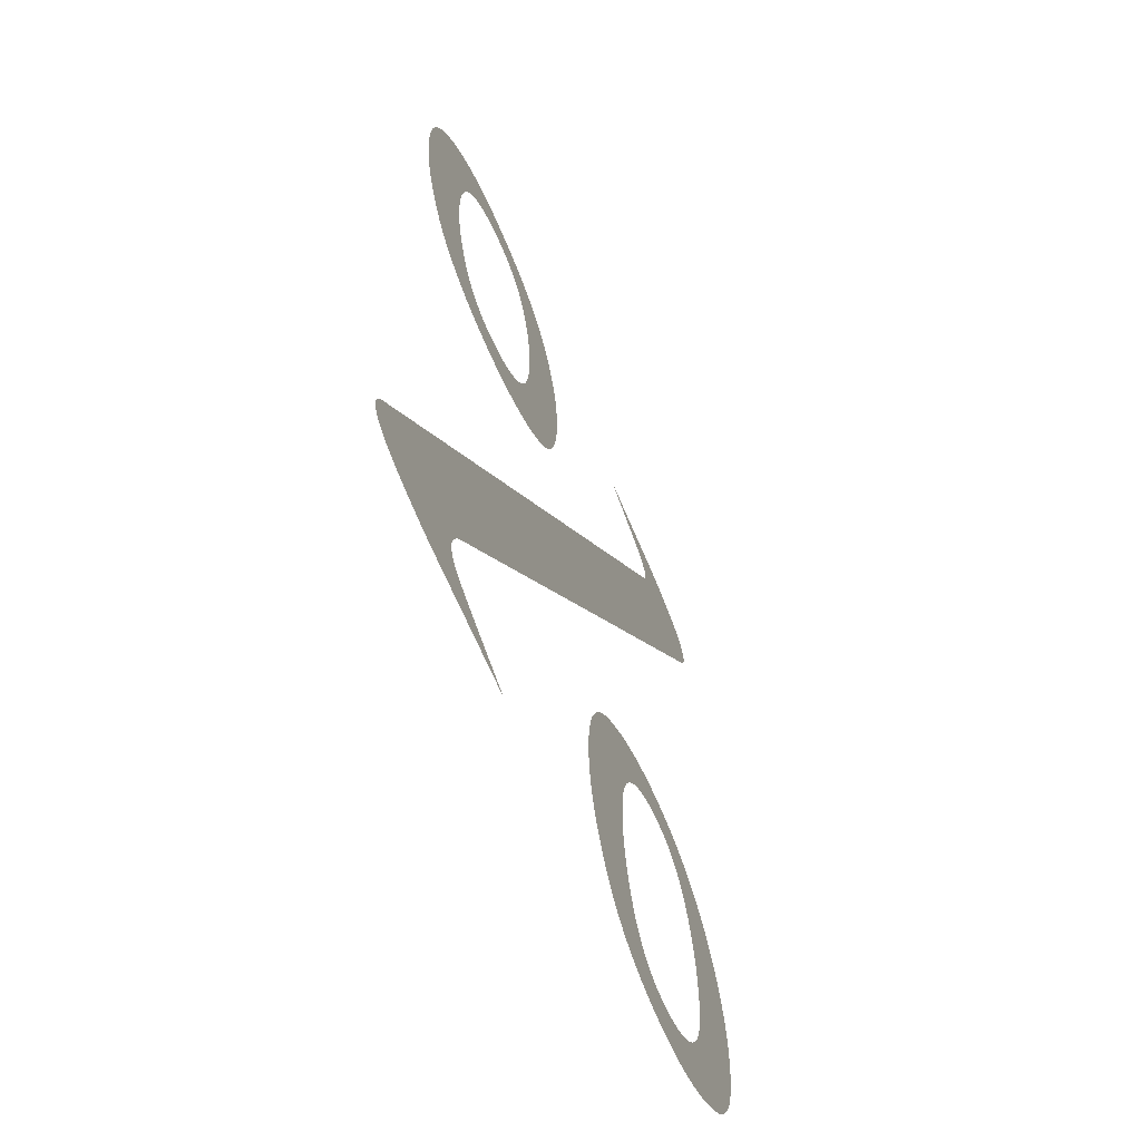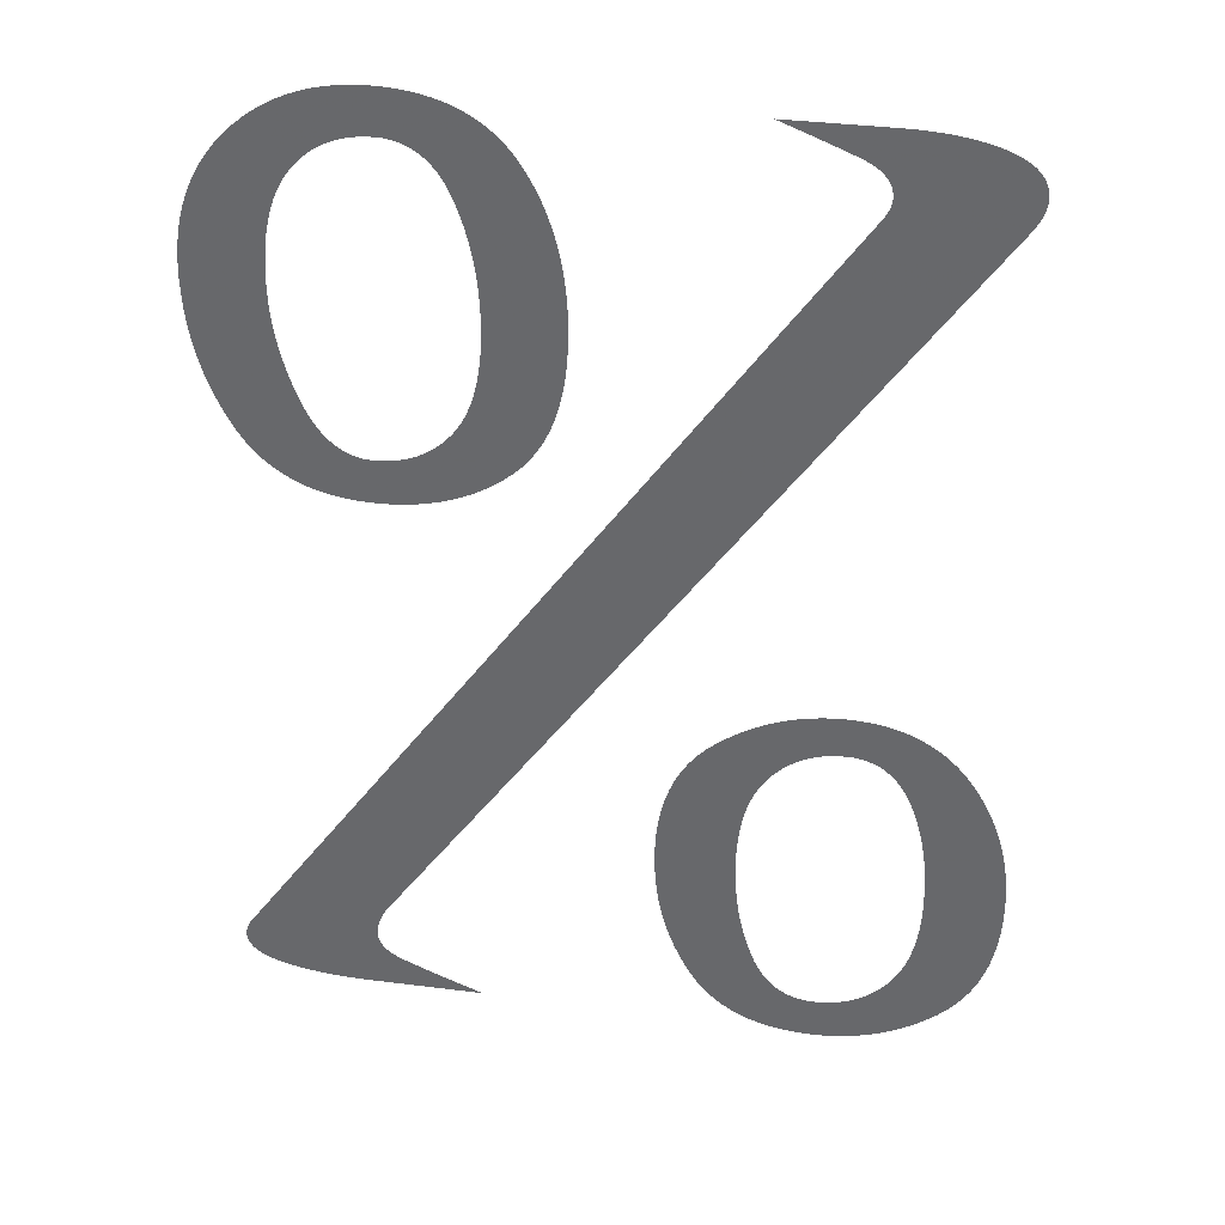
<metadata>
{"format":"obj","ext":"obj","renderer":"f3d","projection":"perspective","resolution":1024,"background":"white","views":[{"elev":-65.1,"azim":-67.4,"up":"+Y"},{"elev":36.3,"azim":9.4,"up":"+Y"}]}
</metadata>
<code>
o Text
v 0.1123 0.473 0
v 0.1191 0.4728 0
v 0.1255 0.4722 0
v 0.1316 0.4712 0
v 0.1373 0.4697 0
v 0.1428 0.4679 0
v 0.1479 0.4657 0
v 0.1527 0.4631 0
v 0.1572 0.46 0
v 0.1613 0.4566 0
v 0.1652 0.4527 0
v 0.1687 0.4485 0
v 0.1719 0.4438 0
v 0.1748 0.4389 0
v 0.1774 0.4337 0
v 0.1798 0.4284 0
v 0.182 0.4229 0
v 0.1839 0.4171 0
v 0.1855 0.4112 0
v 0.1869 0.4051 0
v 0.188 0.3988 0
v 0.1889 0.3923 0
v 0.1895 0.3856 0
v 0.1899 0.3787 0
v 0.19 0.3716 0
v 0.1899 0.3632 0
v 0.1894 0.3553 0
v 0.1885 0.3477 0
v 0.1873 0.3406 0
v 0.1858 0.3339 0
v 0.1839 0.3276 0
v 0.1817 0.3217 0
v 0.1791 0.3163 0
v 0.1763 0.3112 0
v 0.173 0.3066 0
v 0.1695 0.3024 0
v 0.1655 0.2986 0
v 0.1614 0.2951 0
v 0.1571 0.292 0
v 0.1526 0.2891 0
v 0.148 0.2866 0
v 0.1432 0.2844 0
v 0.1383 0.2824 0
v 0.1332 0.2808 0
v 0.128 0.2794 0
v 0.1226 0.2784 0
v 0.1171 0.2776 0
v 0.1114 0.2772 0
v 0.1056 0.277 0
v 0.0987 0.2772 0
v 0.09217 0.2779 0
v 0.08596 0.279 0
v 0.0801 0.2805 0
v 0.07456 0.2825 0
v 0.06936 0.2848 0
v 0.0645 0.2877 0
v 0.05997 0.2909 0
v 0.05577 0.2946 0
v 0.05191 0.2987 0
v 0.04838 0.3033 0
v 0.04519 0.3083 0
v 0.04229 0.3135 0
v 0.03964 0.319 0
v 0.03724 0.3245 0
v 0.0351 0.3301 0
v 0.03321 0.3359 0
v 0.03157 0.3418 0
v 0.03018 0.3479 0
v 0.02905 0.3541 0
v 0.02816 0.3604 0
v 0.02753 0.3668 0
v 0.02715 0.3734 0
v 0.02703 0.3801 0
v 0.0272 0.387 0
v 0.02771 0.3937 0
v 0.02856 0.4001 0
v 0.02975 0.4063 0
v 0.03128 0.4123 0
v 0.03315 0.4181 0
v 0.03536 0.4236 0
v 0.03791 0.4289 0
v 0.0408 0.4339 0
v 0.04404 0.4387 0
v 0.04761 0.4433 0
v 0.05152 0.4476 0
v 0.05568 0.4517 0
v 0.06001 0.4554 0
v 0.06451 0.4587 0
v 0.06916 0.4617 0
v 0.07398 0.4644 0
v 0.07897 0.4666 0
v 0.08412 0.4686 0
v 0.08943 0.4702 0
v 0.09491 0.4714 0
v 0.1006 0.4723 0
v 0.1064 0.4728 0
v 0.3176 0.4713 0
v 0.3219 0.4712 0
v 0.326 0.4711 0
v 0.3301 0.4709 0
v 0.3339 0.4706 0
v 0.3377 0.4702 0
v 0.3413 0.4697 0
v 0.3448 0.4691 0
v 0.3482 0.4685 0
v 0.3514 0.4677 0
v 0.3545 0.4669 0
v 0.3574 0.466 0
v 0.3602 0.4649 0
v 0.3629 0.4638 0
v 0.3653 0.4627 0
v 0.3674 0.4614 0
v 0.3694 0.46 0
v 0.3711 0.4586 0
v 0.3726 0.457 0
v 0.3738 0.4554 0
v 0.3749 0.4537 0
v 0.3757 0.4519 0
v 0.3762 0.45 0
v 0.3766 0.448 0
v 0.3767 0.4459 0
v 0.3766 0.4448 0
v 0.3765 0.4436 0
v 0.3763 0.4425 0
v 0.376 0.4413 0
v 0.3757 0.44 0
v 0.3752 0.4388 0
v 0.3747 0.4375 0
v 0.3741 0.4362 0
v 0.3734 0.4349 0
v 0.3726 0.4335 0
v 0.3717 0.4321 0
v 0.3708 0.4307 0
v 0.09713 0.03885 0
v 0.09632 0.03733 0
v 0.09558 0.03585 0
v 0.09491 0.03442 0
v 0.09431 0.03303 0
v 0.09378 0.0317 0
v 0.09333 0.03041 0
v 0.09294 0.02916 0
v 0.09262 0.02797 0
v 0.09238 0.02682 0
v 0.0922 0.02571 0
v 0.0921 0.02466 0
v 0.09206 0.02365 0
v 0.09214 0.02199 0
v 0.09237 0.0204 0
v 0.09275 0.01887 0
v 0.09328 0.01741 0
v 0.09397 0.01601 0
v 0.09481 0.01468 0
v 0.0958 0.01341 0
v 0.09694 0.0122 0
v 0.09824 0.01106 0
v 0.09969 0.009983 0
v 0.1013 0.008971 0
v 0.103 0.008024 0
v 0.105 0.007065 0
v 0.1072 0.006018 0
v 0.1097 0.004883 0
v 0.1124 0.00366 0
v 0.1154 0.002349 0
v 0.1187 0.00095 0
v 0.1222 -0.000537 -0
v 0.1259 -0.002111 -0
v 0.13 -0.003774 -0
v 0.1342 -0.005525 -0
v 0.1388 -0.007364 -0
v 0.1436 -0.009291 -0
v 0.08699 -0.009291 -0
v 0.08282 -0.009255 -0
v 0.07875 -0.00915 -0
v 0.07477 -0.008974 -0
v 0.0709 -0.008727 -0
v 0.06713 -0.008411 -0
v 0.06345 -0.008024 -0
v 0.05987 -0.007566 -0
v 0.0564 -0.007038 -0
v 0.05303 -0.00644 -0
v 0.04975 -0.005771 -0
v 0.04657 -0.005032 -0
v 0.0435 -0.004223 -0
v 0.0406 -0.003331 -0
v 0.03795 -0.002346 -0
v 0.03555 -0.001267 -0
v 0.03341 -9.4e-05 -0
v 0.03152 0.001173 0
v 0.02988 0.002534 0
v 0.02849 0.003988 0
v 0.02736 0.005537 0
v 0.02647 0.007179 0
v 0.02584 0.008915 0
v 0.02546 0.01074 0
v 0.02534 0.01267 0
v 0.02537 0.01353 0
v 0.02548 0.0144 0
v 0.02566 0.01531 0
v 0.0259 0.01623 0
v 0.02622 0.01718 0
v 0.02661 0.01816 0
v 0.02706 0.01916 0
v 0.02759 0.02018 0
v 0.02819 0.02122 0
v 0.02886 0.02229 0
v 0.0296 0.02338 0
v 0.03041 0.02449 0
v 0.3125 0.4299 0
v 0.3133 0.431 0
v 0.314 0.4321 0
v 0.3147 0.4332 0
v 0.3153 0.4342 0
v 0.3158 0.4352 0
v 0.3163 0.4362 0
v 0.3167 0.4372 0
v 0.317 0.4382 0
v 0.3173 0.4391 0
v 0.3174 0.44 0
v 0.3175 0.4409 0
v 0.3176 0.4417 0
v 0.3175 0.4434 0
v 0.3172 0.445 0
v 0.3167 0.4465 0
v 0.316 0.448 0
v 0.3151 0.4494 0
v 0.3141 0.4508 0
v 0.3128 0.4521 0
v 0.3114 0.4534 0
v 0.3097 0.4546 0
v 0.3079 0.4557 0
v 0.3059 0.4568 0
v 0.3036 0.4578 0
v 0.3013 0.4588 0
v 0.2988 0.4598 0
v 0.2963 0.4608 0
v 0.2937 0.4619 0
v 0.2911 0.463 0
v 0.2883 0.4641 0
v 0.2855 0.4652 0
v 0.2826 0.4664 0
v 0.2796 0.4676 0
v 0.2766 0.4688 0
v 0.2735 0.47 0
v 0.2703 0.4713 0
v 0.3133 0.185 0
v 0.3194 0.1848 0
v 0.3253 0.1841 0
v 0.3309 0.1831 0
v 0.3362 0.1816 0
v 0.3414 0.1798 0
v 0.3463 0.1775 0
v 0.351 0.1748 0
v 0.3554 0.1716 0
v 0.3596 0.1681 0
v 0.3636 0.1641 0
v 0.3673 0.1598 0
v 0.3708 0.155 0
v 0.374 0.1499 0
v 0.377 0.1446 0
v 0.3796 0.1392 0
v 0.382 0.1336 0
v 0.3841 0.1279 0
v 0.386 0.1219 0
v 0.3875 0.1158 0
v 0.3888 0.1096 0
v 0.3898 0.1031 0
v 0.3905 0.09651 0
v 0.3909 0.08972 0
v 0.391 0.08277 0
v 0.3909 0.07479 0
v 0.3903 0.06718 0
v 0.3894 0.05994 0
v 0.3881 0.05307 0
v 0.3865 0.04657 0
v 0.3845 0.04043 0
v 0.3821 0.03467 0
v 0.3794 0.02928 0
v 0.3763 0.02426 0
v 0.3729 0.0196 0
v 0.369 0.01532 0
v 0.3649 0.0114 0
v 0.3605 0.007827 0
v 0.3559 0.004563 0
v 0.3514 0.00161 0
v 0.3467 -0.001032 -0
v 0.3419 -0.003364 -0
v 0.337 -0.005384 -0
v 0.332 -0.007094 -0
v 0.327 -0.008493 -0
v 0.3218 -0.009581 -0
v 0.3165 -0.01036 -0
v 0.3112 -0.01082 -0
v 0.3057 -0.01098 -0
v 0.299 -0.01076 -0
v 0.2926 -0.01011 -0
v 0.2865 -0.009027 -0
v 0.2807 -0.007508 -0
v 0.2753 -0.005554 -0
v 0.2702 -0.003167 -0
v 0.2654 -0.000346 -0
v 0.2609 0.002909 0
v 0.2567 0.006598 0
v 0.2529 0.01072 0
v 0.2494 0.01528 0
v 0.2462 0.02027 0
v 0.2433 0.02554 0
v 0.2407 0.03095 0
v 0.2383 0.03648 0
v 0.2361 0.04214 0
v 0.2342 0.04793 0
v 0.2326 0.05384 0
v 0.2312 0.05989 0
v 0.2301 0.06607 0
v 0.2292 0.07237 0
v 0.2285 0.07881 0
v 0.2282 0.08537 0
v 0.228 0.09206 0
v 0.2282 0.1 0
v 0.2288 0.1076 0
v 0.2297 0.1149 0
v 0.231 0.1217 0
v 0.2327 0.1282 0
v 0.2347 0.1343 0
v 0.2371 0.14 0
v 0.2399 0.1454 0
v 0.243 0.1503 0
v 0.2465 0.1549 0
v 0.2504 0.1592 0
v 0.2546 0.163 0
v 0.2591 0.1665 0
v 0.2637 0.1697 0
v 0.2683 0.1726 0
v 0.273 0.1752 0
v 0.2778 0.1775 0
v 0.2826 0.1795 0
v 0.2876 0.1812 0
v 0.2926 0.1825 0
v 0.2976 0.1836 0
v 0.3028 0.1844 0
v 0.308 0.1848 0
v 0.06419 0.3801 0
v 0.06426 0.3754 0
v 0.06448 0.3708 0
v 0.06485 0.3662 0
v 0.06536 0.3616 0
v 0.06602 0.3571 0
v 0.06683 0.3525 0
v 0.06778 0.348 0
v 0.06888 0.3435 0
v 0.07013 0.339 0
v 0.07152 0.3345 0
v 0.07306 0.33 0
v 0.07475 0.3256 0
v 0.07657 0.3213 0
v 0.07851 0.3175 0
v 0.08058 0.314 0
v 0.08277 0.3108 0
v 0.08508 0.308 0
v 0.08752 0.3056 0
v 0.09008 0.3036 0
v 0.09277 0.3019 0
v 0.09557 0.3006 0
v 0.0985 0.2997 0
v 0.1016 0.2992 0
v 0.1047 0.299 0
v 0.1083 0.2991 0
v 0.1118 0.2995 0
v 0.1152 0.3001 0
v 0.1184 0.3009 0
v 0.1216 0.302 0
v 0.1246 0.3033 0
v 0.1275 0.3049 0
v 0.1303 0.3067 0
v 0.1329 0.3087 0
v 0.1355 0.311 0
v 0.1379 0.3135 0
v 0.1402 0.3163 0
v 0.1424 0.3193 0
v 0.1443 0.3226 0
v 0.1461 0.3262 0
v 0.1477 0.33 0
v 0.1491 0.3342 0
v 0.1503 0.3386 0
v 0.1514 0.3433 0
v 0.1522 0.3482 0
v 0.1529 0.3534 0
v 0.1533 0.3589 0
v 0.1536 0.3647 0
v 0.1537 0.3708 0
v 0.1536 0.3759 0
v 0.1534 0.381 0
v 0.1531 0.386 0
v 0.1526 0.3909 0
v 0.152 0.3956 0
v 0.1513 0.4003 0
v 0.1504 0.4049 0
v 0.1494 0.4094 0
v 0.1483 0.4139 0
v 0.147 0.4182 0
v 0.1456 0.4224 0
v 0.144 0.4265 0
v 0.1423 0.4304 0
v 0.1404 0.434 0
v 0.1384 0.4372 0
v 0.1363 0.4401 0
v 0.1339 0.4427 0
v 0.1314 0.4449 0
v 0.1288 0.4468 0
v 0.126 0.4483 0
v 0.123 0.4495 0
v 0.1199 0.4503 0
v 0.1166 0.4508 0
v 0.1132 0.451 0
v 0.1096 0.4509 0
v 0.1061 0.4505 0
v 0.1027 0.4499 0
v 0.09947 0.4491 0
v 0.09634 0.448 0
v 0.09333 0.4467 0
v 0.09043 0.4451 0
v 0.08765 0.4433 0
v 0.08499 0.4413 0
v 0.08244 0.439 0
v 0.08001 0.4365 0
v 0.0777 0.4337 0
v 0.07554 0.4307 0
v 0.07357 0.4274 0
v 0.07179 0.4239 0
v 0.07019 0.42 0
v 0.06879 0.416 0
v 0.06757 0.4116 0
v 0.06653 0.407 0
v 0.06569 0.4022 0
v 0.06503 0.397 0
v 0.06456 0.3916 0
v 0.06428 0.386 0
v 0.266 0.09291 0
v 0.2661 0.08774 0
v 0.2663 0.08265 0
v 0.2666 0.07765 0
v 0.2671 0.07273 0
v 0.2677 0.06789 0
v 0.2684 0.06313 0
v 0.2692 0.05846 0
v 0.2702 0.05387 0
v 0.2713 0.04936 0
v 0.2725 0.04493 0
v 0.2739 0.04058 0
v 0.2753 0.03632 0
v 0.277 0.03227 0
v 0.2788 0.02857 0
v 0.2807 0.02523 0
v 0.2828 0.02224 0
v 0.2851 0.0196 0
v 0.2876 0.01731 0
v 0.2902 0.01538 0
v 0.293 0.01379 0
v 0.2959 0.01256 0
v 0.299 0.01168 0
v 0.3023 0.01116 0
v 0.3057 0.01098 0
v 0.3092 0.0111 0
v 0.3126 0.01146 0
v 0.3158 0.01206 0
v 0.319 0.0129 0
v 0.322 0.01399 0
v 0.325 0.01531 0
v 0.3278 0.01687 0
v 0.3305 0.01868 0
v 0.3331 0.02072 0
v 0.3357 0.023 0
v 0.3381 0.02553 0
v 0.3404 0.02829 0
v 0.3425 0.03131 0
v 0.3445 0.03459 0
v 0.3463 0.03814 0
v 0.3479 0.04195 0
v 0.3493 0.04602 0
v 0.3505 0.05036 0
v 0.3515 0.05496 0
v 0.3524 0.05983 0
v 0.353 0.06495 0
v 0.3535 0.07035 0
v 0.3538 0.07601 0
v 0.3539 0.08193 0
v 0.3538 0.08749 0
v 0.3536 0.09292 0
v 0.3533 0.09821 0
v 0.3528 0.1034 0
v 0.3522 0.1084 0
v 0.3515 0.1133 0
v 0.3506 0.118 0
v 0.3496 0.1227 0
v 0.3484 0.1271 0
v 0.3471 0.1315 0
v 0.3457 0.1357 0
v 0.3442 0.1398 0
v 0.3425 0.1436 0
v 0.3406 0.1471 0
v 0.3387 0.1503 0
v 0.3365 0.1532 0
v 0.3342 0.1557 0
v 0.3318 0.1578 0
v 0.3292 0.1597 0
v 0.3265 0.1612 0
v 0.3237 0.1623 0
v 0.3207 0.1632 0
v 0.3175 0.1637 0
v 0.3142 0.1639 0
v 0.3107 0.1637 0
v 0.3074 0.1634 0
v 0.3041 0.1628 0
v 0.301 0.1619 0
v 0.2979 0.1608 0
v 0.295 0.1595 0
v 0.2921 0.158 0
v 0.2894 0.1562 0
v 0.2868 0.1541 0
v 0.2843 0.1518 0
v 0.2819 0.1493 0
v 0.2796 0.1465 0
v 0.2774 0.1435 0
v 0.2754 0.1402 0
v 0.2736 0.1367 0
v 0.2721 0.1329 0
v 0.2706 0.1288 0
v 0.2694 0.1245 0
v 0.2684 0.1199 0
v 0.2675 0.115 0
v 0.2669 0.1099 0
v 0.2664 0.1045 0
v 0.2661 0.09883 0
f 2 1 96
f 95 2 96
f 95 3 2
f 94 3 95
f 94 4 3
f 93 4 94
f 243 97 244
f 243 98 97
f 243 99 98
f 93 5 4
f 243 100 99
f 243 101 100
f 243 102 101
f 243 103 102
f 92 5 93
f 242 103 243
f 92 6 5
f 242 104 103
f 242 105 104
f 241 105 242
f 91 6 92
f 241 106 105
f 91 7 6
f 241 107 106
f 240 107 241
f 240 108 107
f 90 7 91
f 239 108 240
f 239 109 108
f 90 8 7
f 238 109 239
f 238 110 109
f 89 8 90
f 237 110 238
f 237 111 110
f 89 9 8
f 236 111 237
f 236 112 111
f 235 112 236
f 88 9 89
f 235 113 112
f 234 113 235
f 88 10 9
f 234 114 113
f 233 114 234
f 232 114 233
f 87 10 88
f 232 115 114
f 231 115 232
f 231 116 115
f 230 116 231
f 87 11 10
f 229 116 230
f 229 117 116
f 86 11 87
f 228 117 229
f 228 118 117
f 227 118 228
f 86 413 11
f 413 12 11
f 226 118 227
f 226 119 118
f 85 414 86
f 414 413 86
f 412 12 413
f 85 415 414
f 411 12 412
f 225 119 226
f 85 416 415
f 410 12 411
f 225 120 119
f 85 417 416
f 409 12 410
f 224 120 225
f 85 418 417
f 409 13 12
f 408 13 409
f 224 121 120
f 223 121 224
f 85 419 418
f 84 419 85
f 407 13 408
f 84 420 419
f 222 121 223
f 222 122 121
f 84 421 420
f 221 122 222
f 406 13 407
f 221 123 122
f 406 14 13
f 221 124 123
f 220 124 221
f 84 422 421
f 83 422 84
f 405 14 406
f 220 125 124
f 219 125 220
f 83 423 422
f 219 126 125
f 218 126 219
f 404 14 405
f 218 127 126
f 217 127 218
f 216 127 217
f 83 424 423
f 404 15 14
f 216 128 127
f 82 424 83
f 215 128 216
f 215 129 128
f 403 15 404
f 214 129 215
f 82 425 424
f 213 129 214
f 213 130 129
f 212 130 213
f 212 131 130
f 211 131 212
f 402 15 403
f 81 425 82
f 402 16 15
f 81 426 425
f 211 132 131
f 210 132 211
f 210 133 132
f 209 133 210
f 208 133 209
f 208 134 133
f 81 427 426
f 401 16 402
f 207 134 208
f 80 427 81
f 401 17 16
f 80 428 427
f 400 17 401
f 80 429 428
f 79 429 80
f 400 18 17
f 399 18 400
f 79 430 429
f 398 18 399
f 78 430 79
f 398 19 18
f 78 431 430
f 397 19 398
f 77 431 78
f 77 432 431
f 397 20 19
f 396 20 397
f 77 433 432
f 76 433 77
f 396 21 20
f 395 21 396
f 76 434 433
f 394 21 395
f 75 434 76
f 394 22 21
f 75 435 434
f 393 22 394
f 74 435 75
f 393 23 22
f 74 436 435
f 392 23 393
f 73 436 74
f 73 341 436
f 391 23 392
f 391 24 23
f 390 24 391
f 72 341 73
f 72 342 341
f 390 25 24
f 389 25 390
f 72 343 342
f 71 343 72
f 389 26 25
f 71 344 343
f 388 26 389
f 70 344 71
f 70 345 344
f 387 26 388
f 387 27 26
f 70 346 345
f 69 346 70
f 386 27 387
f 69 347 346
f 386 28 27
f 68 347 69
f 385 28 386
f 68 348 347
f 384 28 385
f 68 349 348
f 67 349 68
f 384 29 28
f 67 350 349
f 383 29 384
f 66 350 67
f 383 30 29
f 66 351 350
f 382 30 383
f 65 351 66
f 65 352 351
f 381 30 382
f 381 31 30
f 64 352 65
f 380 31 381
f 64 353 352
f 380 32 31
f 379 32 380
f 64 354 353
f 63 354 64
f 378 32 379
f 378 33 32
f 63 355 354
f 377 33 378
f 62 355 63
f 62 356 355
f 376 33 377
f 376 34 33
f 62 357 356
f 61 357 62
f 375 34 376
f 375 35 34
f 374 35 375
f 61 358 357
f 373 35 374
f 60 358 61
f 60 359 358
f 372 35 373
f 372 36 35
f 60 360 359
f 371 36 372
f 60 361 360
f 370 36 371
f 59 361 60
f 370 37 36
f 369 37 370
f 59 362 361
f 368 37 369
f 59 363 362
f 367 37 368
f 59 364 363
f 366 37 367
f 59 365 364
f 365 37 366
f 59 37 365
f 58 37 59
f 58 38 37
f 58 39 38
f 57 39 58
f 57 40 39
f 56 40 57
f 56 41 40
f 55 41 56
f 55 42 41
f 54 42 55
f 54 43 42
f 53 43 54
f 53 44 43
f 53 45 44
f 52 45 53
f 52 46 45
f 51 46 52
f 51 47 46
f 50 47 51
f 50 48 47
f 49 48 50
f 340 246 245
f 339 246 340
f 339 247 246
f 338 247 339
f 338 248 247
f 337 248 338
f 337 249 248
f 336 249 337
f 336 250 249
f 335 250 336
f 335 251 250
f 334 251 335
f 333 251 334
f 333 252 251
f 332 252 333
f 332 253 252
f 331 253 332
f 331 254 253
f 330 254 331
f 330 255 254
f 329 509 330
f 509 255 330
f 509 508 255
f 508 256 255
f 329 510 509
f 329 511 510
f 507 256 508
f 329 512 511
f 506 256 507
f 328 512 329
f 328 513 512
f 505 256 506
f 328 514 513
f 504 256 505
f 328 515 514
f 504 257 256
f 503 257 504
f 328 516 515
f 327 516 328
f 327 517 516
f 502 257 503
f 327 518 517
f 501 257 502
f 501 258 257
f 326 518 327
f 326 519 518
f 500 258 501
f 326 520 519
f 325 520 326
f 499 258 500
f 499 259 258
f 325 521 520
f 498 259 499
f 325 522 521
f 324 522 325
f 498 260 259
f 497 260 498
f 324 523 522
f 324 524 523
f 323 524 324
f 496 260 497
f 496 261 260
f 323 525 524
f 495 261 496
f 322 525 323
f 495 262 261
f 322 526 525
f 494 262 495
f 322 527 526
f 321 527 322
f 494 263 262
f 493 263 494
f 321 528 527
f 492 263 493
f 492 264 263
f 320 528 321
f 320 529 528
f 491 264 492
f 491 265 264
f 320 530 529
f 319 530 320
f 490 265 491
f 319 531 530
f 490 266 265
f 489 266 490
f 318 531 319
f 318 532 531
f 488 266 489
f 488 267 266
f 317 532 318
f 317 437 532
f 487 267 488
f 487 268 267
f 486 268 487
f 317 438 437
f 316 438 317
f 486 269 268
f 316 439 438
f 485 269 486
f 315 439 316
f 485 270 269
f 315 440 439
f 484 270 485
f 314 440 315
f 314 441 440
f 483 270 484
f 483 271 270
f 314 442 441
f 313 442 314
f 482 271 483
f 313 443 442
f 482 272 271
f 312 443 313
f 481 272 482
f 312 444 443
f 481 273 272
f 311 444 312
f 480 273 481
f 311 445 444
f 479 273 480
f 311 446 445
f 310 446 311
f 479 274 273
f 478 274 479
f 310 447 446
f 309 447 310
f 478 275 274
f 477 275 478
f 309 448 447
f 308 448 309
f 476 275 477
f 308 449 448
f 476 276 275
f 207 135 134
f 475 276 476
f 207 136 135
f 307 449 308
f 307 450 449
f 207 137 136
f 475 277 276
f 474 277 475
f 207 138 137
f 207 139 138
f 307 451 450
f 207 140 139
f 473 277 474
f 306 451 307
f 207 141 140
f 473 278 277
f 207 142 141
f 306 452 451
f 472 278 473
f 207 143 142
f 207 144 143
f 207 145 144
f 305 452 306
f 471 278 472
f 305 453 452
f 207 146 145
f 206 146 207
f 471 279 278
f 206 147 146
f 205 147 206
f 470 279 471
f 204 147 205
f 305 454 453
f 204 148 147
f 203 148 204
f 469 279 470
f 203 149 148
f 304 454 305
f 202 149 203
f 469 280 279
f 304 455 454
f 201 149 202
f 201 150 149
f 468 280 469
f 200 150 201
f 200 151 150
f 304 456 455
f 199 151 200
f 467 280 468
f 198 151 199
f 198 152 151
f 304 457 456
f 467 281 280
f 197 152 198
f 466 281 467
f 303 457 304
f 197 153 152
f 196 153 197
f 465 281 466
f 303 458 457
f 195 153 196
f 195 154 153
f 464 281 465
f 194 154 195
f 303 459 458
f 194 155 154
f 463 281 464
f 303 460 459
f 462 281 463
f 462 282 281
f 303 461 460
f 461 282 462
f 194 156 155
f 303 282 461
f 193 156 194
f 302 282 303
f 193 157 156
f 193 158 157
f 192 158 193
f 192 159 158
f 302 283 282
f 191 159 192
f 191 160 159
f 301 283 302
f 191 161 160
f 190 161 191
f 190 162 161
f 301 284 283
f 189 162 190
f 189 163 162
f 300 284 301
f 188 163 189
f 188 164 163
f 300 285 284
f 187 164 188
f 187 165 164
f 186 165 187
f 299 285 300
f 186 166 165
f 299 286 285
f 185 166 186
f 185 167 166
f 184 167 185
f 298 286 299
f 183 167 184
f 298 287 286
f 183 168 167
f 182 168 183
f 181 168 182
f 298 288 287
f 181 169 168
f 297 288 298
f 180 169 181
f 179 169 180
f 178 169 179
f 297 289 288
f 178 170 169
f 296 289 297
f 177 170 178
f 176 170 177
f 175 170 176
f 296 290 289
f 174 170 175
f 173 170 174
f 295 290 296
f 172 170 173
f 171 170 172
f 295 291 290
f 294 291 295
f 294 292 291
f 293 292 294

</code>
